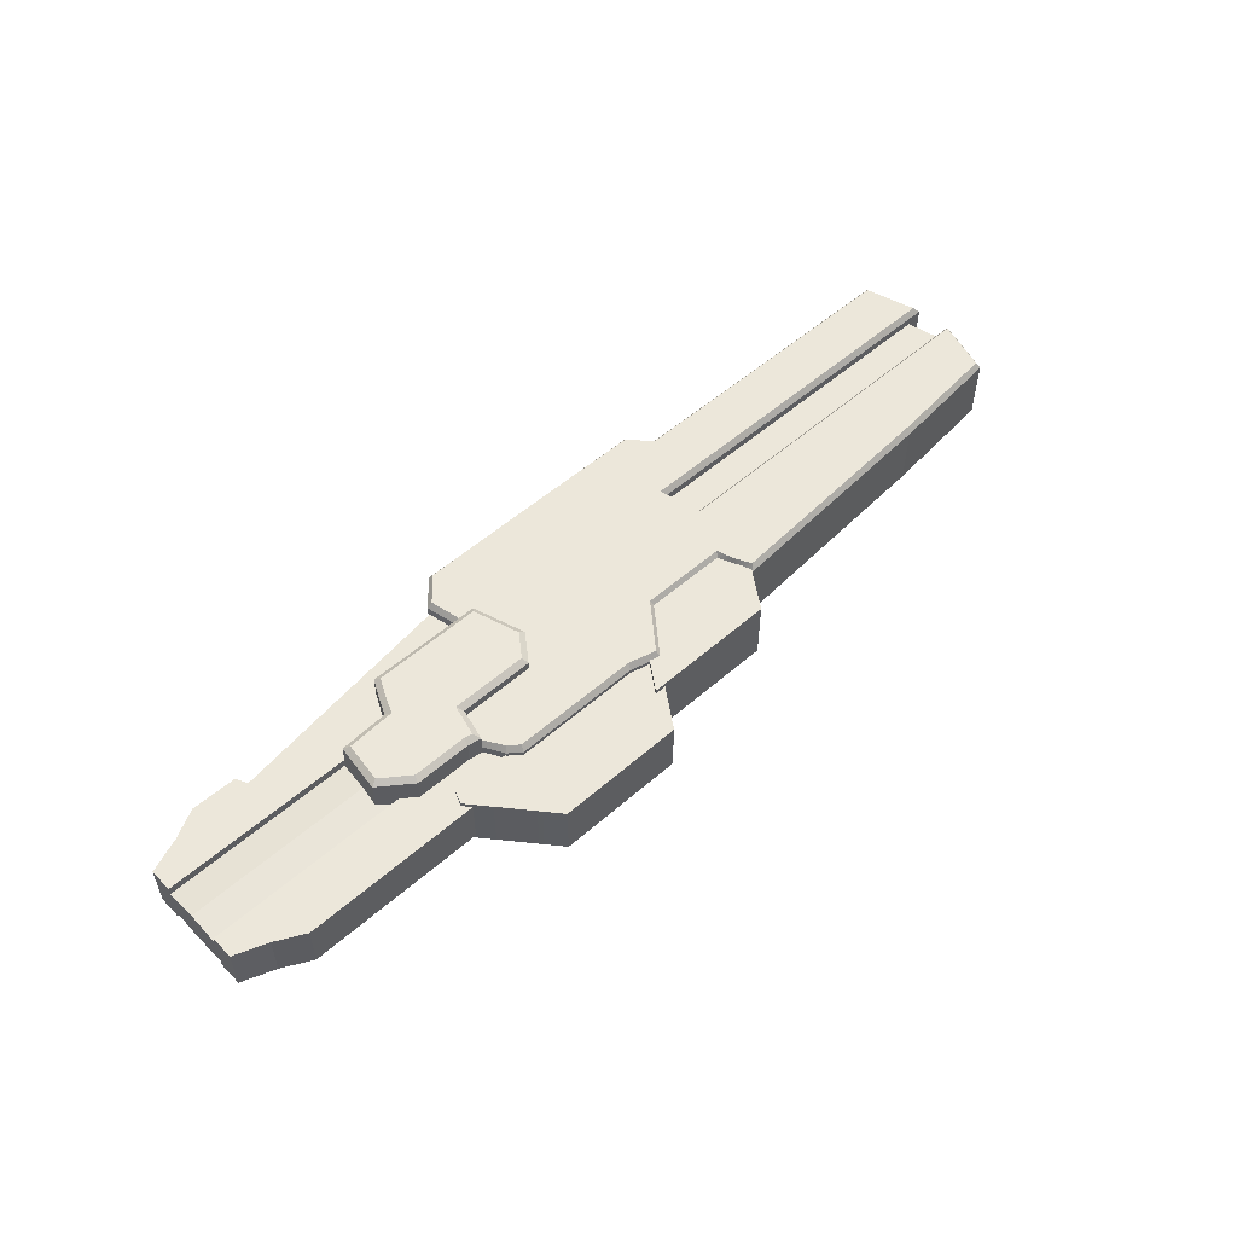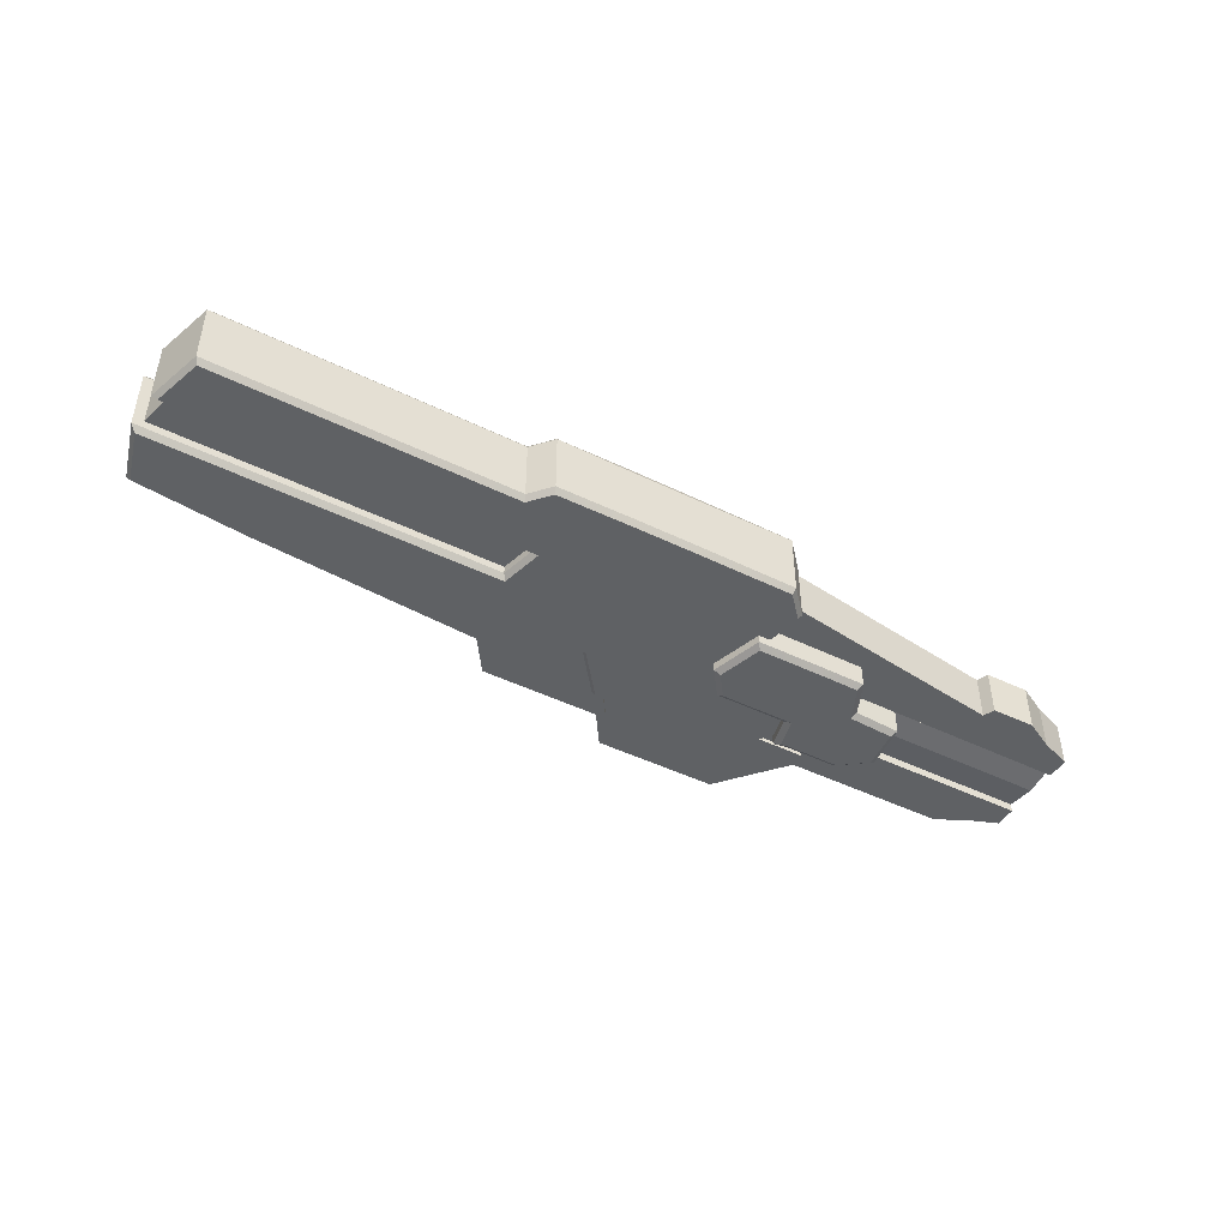
<metadata>
{"format":"obj","ext":"obj","renderer":"f3d","projection":"perspective","resolution":1024,"background":"white","views":[{"elev":53.6,"azim":137.0,"up":"+Z"},{"elev":-45.5,"azim":-29.5,"up":"+Z"}]}
</metadata>
<code>
g default
v 9.543 35.92 -0.1972
v 13.08 36.27 -0.1972
v 9.02 34.13 -0.1972
v 13.08 34.13 -0.1972
v 19.65 34.13 -0.1972
v 20.08 36.73 -0.1972
v 20.75 32.95 -1.332
v 20.49 35.73 -0.1972
v 22.12 33.39 -1.332
v 22.31 35.73 -0.1972
v 22.93 34.19 -1.332
v 22.93 35.73 -0.1972
v 26.33 34.19 -1.332
v 23.99 37.08 -0.1972
v 26.94 35.03 -1.332
v 24.88 36.85 -0.1972
v 29.2 35.03 -1.332
v 28.74 36.85 -0.1972
v 29.44 35.99 -0.1972
v 29.11 36.56 -0.1972
v 20.29 36.23 -0.1972
v 19.92 33.08 -0.1972
v 21.67 30.71 -0.1972
v 23.78 30.71 -0.1972
v 26.85 30.71 -0.1972
v 26.83 32.62 -1.332
v 19.92 30.71 -0.1972
v 27.57 31.51 -0.1972
v 27.33 32.62 -0.1972
v 19.39 33.08 -0.1972
v 19.39 30.71 -0.1972
v 18.82 33.08 -0.1972
v 18.82 31.34 -0.1972
v 9.138 33.08 -0.1972
v 9.671 31.34 -0.1972
v 14.25 31.34 -0.1972
v 13.98 33.08 -0.1972
v 30.82 33.68 -0.1972
v 32.3 33.76 -0.1972
v 32.48 35.21 -0.1972
v 31.53 35.92 -0.1972
v 30.62 33.23 -0.1972
v 30.32 32.62 -0.1972
v 29.85 35.92 -0.1972
v 28.82 32.62 -0.1972
v 28.86 33.87 -1.719
v 29.67 34.36 -1.719
v 30.18 34.92 -1.719
v 28.52 33.38 -1.719
v 26.52 34.16 -1.719
v 26.33 34.19 -1.579
v 26.94 35.03 -1.579
v 27.03 34.85 -1.719
v 29.2 35.03 -1.579
v 29.34 34.85 -1.719
v 29.44 35.99 -1.579
v 29.57 35.79 -1.719
v 29.85 35.92 -1.579
v 29.83 35.75 -1.719
v 26.96 32.79 -1.719
v 26.83 32.62 -1.579
v 27.33 32.79 -1.719
v 27.33 32.62 -1.579
v 28.76 32.78 -1.719
v 28.82 32.62 -1.571
v 30.21 32.79 -1.719
v 30.32 32.62 -1.579
v 30.46 33.3 -1.719
v 30.62 33.23 -1.579
v 30.7 33.85 -1.719
v 30.82 33.68 -1.579
v 32.14 33.93 -1.719
v 32.3 33.76 -1.579
v 32.29 35.14 -1.719
v 32.48 35.21 -1.579
v 31.47 35.75 -1.719
v 31.53 35.92 -1.579
v 9.186 34.26 -1.332
v 9.02 34.13 -1.152
v 13.08 34.26 -1.332
v 13.08 34.13 -1.152
v 9.639 35.81 -1.332
v 9.543 35.92 -1.152
v 13.08 36.27 -1.152
v 13.09 36.14 -1.332
v 19.74 34.26 -1.332
v 19.65 34.13 -1.152
v 20.08 36.73 -1.152
v 20 36.6 -1.332
v 20.08 32.96 -1.332
v 19.92 33.08 -1.152
v 20.29 36.23 -1.105
v 20.27 36.07 -1.332
v 20.41 35.6 -1.332
v 20.49 35.73 -1.152
v 22.31 35.73 -1.152
v 22.31 35.6 -1.332
v 22.93 35.73 -1.152
v 22.99 35.6 -1.332
v 23.99 37.08 -1.152
v 24.04 36.94 -1.332
v 24.88 36.85 -1.152
v 24.87 36.72 -1.332
v 28.74 36.85 -1.152
v 28.7 36.72 -1.332
v 29.11 36.56 -1.152
v 29.01 36.47 -1.332
v 29.44 35.99 -1.448
v 29.44 35.99 -1.164
v 29.41 35.85 -1.332
v 21.67 30.71 -1.132
v 21.58 30.81 -1.332
v 23.69 30.81 -1.332
v 23.78 30.71 -1.132
v 26.79 30.83 -1.332
v 26.85 30.71 -1.152
v 19.92 30.71 -1.152
v 19.92 30.83 -1.332
v 27.43 31.54 -1.332
v 27.57 31.51 -1.152
v 27.33 32.62 -1.448
v 27.2 32.62 -1.332
v 27.33 32.62 -1.178
v 19.39 32.96 -1.332
v 19.39 33.08 -1.152
v 19.39 30.71 -1.152
v 19.44 30.83 -1.332
v 18.82 32.96 -1.332
v 18.82 33.08 -1.152
v 18.82 31.34 -1.152
v 18.88 31.46 -1.332
v 14 32.96 -1.332
v 13.98 33.08 -1.151
v 14.23 31.46 -1.332
v 14.25 31.34 -1.151
v 9.138 33.08 -1.152
v 9.307 32.96 -1.332
v 9.764 31.46 -1.332
v 9.671 31.34 -1.152
v 30.82 33.68 -1.203
v 30.82 33.68 -1.448
v 32.3 33.76 -1.203
v 32.3 33.76 -1.448
v 32.48 35.21 -1.203
v 32.48 35.21 -1.448
v 29.85 35.92 -1.203
v 29.85 35.92 -1.448
v 31.53 35.92 -1.203
v 31.53 35.92 -1.448
v 30.62 33.23 -1.203
v 30.62 33.23 -1.448
v 28.82 32.62 -1.203
v 28.82 32.62 -1.448
v 30.32 32.62 -1.203
v 30.32 32.62 -1.448
v 9.61 32.89 -0.9129
v 20.2 32.89 -0.9129
v 9.28 34.33 -0.9129
v 19.79 34.33 -0.9129
v 9.28 34.33 -0.1972
v 19.79 34.33 -0.1972
v 9.61 32.89 -0.1972
v 20.2 32.89 -0.1972
v 20.34 35.52 -1.182
v 23.12 35.52 -1.182
v 20.86 37.81 -1.182
v 24.88 37.81 -1.182
v 20.86 37.81 -0.1972
v 24.88 37.81 -0.1972
v 23.12 35.52 -0.1972
v 24.05 36.6 -0.1972
v 24.05 36.6 -1.182
v 20.03 36.6 -1.182
v 20.03 36.6 -0.1972
v 24.09 36.52 -1.034
v 30.81 36.52 -1.034
v 25.31 38.97 -1.034
v 29.12 38.97 -1.034
v 25.31 38.97 -0.1972
v 29.12 38.97 -0.1972
v 24.09 36.52 -0.1972
v 30.81 36.52 -0.1972
v 30.93 36.86 -0.1972
v 30.93 36.86 -1.034
v 23.88 36.86 -1.034
v 23.88 36.86 -0.1972
v 36.94 35.58 -0.9129
v 37.92 35.58 -0.9129
v 36.94 36.64 -0.9129
v 37.92 36.27 -0.9129
v 36.94 36.64 -0.1972
v 37.92 36.27 -0.1972
v 37.92 35.58 -0.1972
v 36.07 35.58 -0.9129
v 36.07 37.1 -0.9129
v 36.07 37.1 -0.1972
v 28.97 35.58 -0.9129
v 28.97 37.1 -0.9129
v 28.97 37.1 -0.1972
v 36.94 33.69 -0.9129
v 37.92 33.69 -0.9129
v 36.94 32.63 -0.9129
v 37.92 33 -0.9129
v 36.94 32.63 -0.1972
v 37.92 33 -0.1972
v 37.92 33.69 -0.1972
v 36.07 33.69 -0.9129
v 36.07 32.18 -0.9129
v 36.07 32.18 -0.1972
v 26.58 33.69 -0.9129
v 27.19 31.51 -0.9129
v 27.19 31.51 -0.1972
v 34.19 33.69 -0.9129
v 34.56 32.54 -0.1972
v 34.56 32.54 -0.9129
v 34.78 33.69 -0.9129
v 34.71 32.19 -0.1972
v 34.71 32.19 -0.9129
v 34.78 37.1 -0.1972
v 34.78 37.1 -0.9129
v 34.78 35.58 -0.9129
v 34.19 37.1 -0.1972
v 34.19 37.1 -0.9129
v 34.19 35.58 -0.9129
v 36.07 35.58 -0.6548
v 34.78 35.58 -0.6548
v 34.19 35.58 -0.6548
v 28.97 37.1 -0.6548
v 34.19 37.1 -0.6548
v 34.78 37.1 -0.6548
v 36.07 37.1 -0.6548
v 36.94 36.64 -0.6548
v 37.92 36.27 -0.6548
v 37.92 35.58 -0.6548
v 36.94 35.58 -0.6548
v 36.07 33.69 -0.6548
v 36.94 33.69 -0.6548
v 37.92 33.69 -0.6548
v 37.92 33 -0.6548
v 36.94 32.63 -0.6548
v 36.07 32.18 -0.6548
v 34.71 32.19 -0.6548
v 34.56 32.54 -0.6548
v 27.19 31.51 -0.6548
v 34.19 33.69 -0.6548
v 34.78 33.69 -0.6548
v 31.58 37.1 -0.1972
v 31.58 37.1 -0.6548
v 31.58 37.1 -0.9129
v 31.58 35.58 -0.9129
v 31.58 35.58 -0.6548
v 31.58 33.69 -0.6548
v 31.58 33.69 -0.9129
v 30.87 32.02 -0.9129
v 30.87 32.02 -0.6548
v 30.87 32.02 -0.1972
v 31.58 34.64 -0.8051
v 34.19 34.64 -0.8051
v 34.78 34.64 -0.8051
v 36.07 34.64 -0.8051
v 36.94 34.64 -0.8051
v 37.92 34.64 -0.8051
v 37.92 34.64 -0.1972
v 20.75 32.95 0.9372
v 22.12 33.39 0.9372
v 22.93 34.19 0.9372
v 26.33 34.19 0.9372
v 26.94 35.03 0.9372
v 29.2 35.03 0.9372
v 26.83 32.62 0.9372
v 28.86 33.87 1.325
v 29.67 34.36 1.325
v 30.18 34.92 1.325
v 28.52 33.38 1.325
v 26.52 34.16 1.325
v 26.33 34.19 1.185
v 26.94 35.03 1.185
v 27.03 34.85 1.325
v 29.2 35.03 1.185
v 29.34 34.85 1.325
v 29.44 35.99 1.185
v 29.57 35.79 1.325
v 29.85 35.92 1.185
v 29.83 35.75 1.325
v 26.96 32.79 1.325
v 26.83 32.62 1.185
v 27.33 32.79 1.325
v 27.33 32.62 1.185
v 28.76 32.78 1.325
v 28.82 32.62 1.177
v 30.21 32.79 1.325
v 30.32 32.62 1.185
v 30.46 33.3 1.325
v 30.62 33.23 1.185
v 30.7 33.85 1.325
v 30.82 33.68 1.185
v 32.14 33.93 1.325
v 32.3 33.76 1.185
v 32.29 35.14 1.325
v 32.48 35.21 1.185
v 31.47 35.75 1.325
v 31.53 35.92 1.185
v 9.186 34.26 0.9372
v 9.02 34.13 0.7578
v 13.08 34.26 0.9372
v 13.08 34.13 0.7578
v 9.639 35.81 0.9372
v 9.543 35.92 0.7578
v 13.08 36.27 0.7578
v 13.09 36.14 0.9372
v 19.74 34.26 0.9372
v 19.65 34.13 0.7578
v 20.08 36.73 0.7578
v 20 36.6 0.9372
v 20.08 32.96 0.9372
v 19.92 33.08 0.7578
v 20.29 36.23 0.7108
v 20.27 36.07 0.9372
v 20.41 35.6 0.9372
v 20.49 35.73 0.7578
v 22.31 35.73 0.7578
v 22.31 35.6 0.9372
v 22.93 35.73 0.7578
v 22.99 35.6 0.9372
v 23.99 37.08 0.7578
v 24.04 36.94 0.9372
v 24.88 36.85 0.7578
v 24.87 36.72 0.9372
v 28.74 36.85 0.7578
v 28.7 36.72 0.9372
v 29.11 36.56 0.7578
v 29.01 36.47 0.9372
v 29.44 35.99 1.053
v 29.44 35.99 0.7695
v 29.41 35.85 0.9372
v 21.67 30.71 0.7378
v 21.58 30.81 0.9372
v 23.69 30.81 0.9372
v 23.78 30.71 0.7378
v 26.79 30.83 0.9372
v 26.85 30.71 0.7578
v 19.92 30.71 0.7578
v 19.92 30.83 0.9372
v 27.43 31.54 0.9372
v 27.57 31.51 0.7578
v 27.33 32.62 1.053
v 27.2 32.62 0.9372
v 27.33 32.62 0.7832
v 19.39 32.96 0.9372
v 19.39 33.08 0.7578
v 19.39 30.71 0.7578
v 19.44 30.83 0.9372
v 18.82 32.96 0.9372
v 18.82 33.08 0.7578
v 18.82 31.34 0.7578
v 18.88 31.46 0.9372
v 14 32.96 0.9372
v 13.98 33.08 0.7568
v 14.23 31.46 0.9372
v 14.25 31.34 0.7568
v 9.138 33.08 0.7578
v 9.307 32.96 0.9372
v 9.764 31.46 0.9372
v 9.671 31.34 0.7578
v 30.82 33.68 0.8085
v 30.82 33.68 1.053
v 32.3 33.76 0.8085
v 32.3 33.76 1.053
v 32.48 35.21 0.8085
v 32.48 35.21 1.053
v 29.85 35.92 0.8085
v 29.85 35.92 1.053
v 31.53 35.92 0.8085
v 31.53 35.92 1.053
v 30.62 33.23 0.8085
v 30.62 33.23 1.053
v 28.82 32.62 0.8085
v 28.82 32.62 1.053
v 30.32 32.62 0.8085
v 30.32 32.62 1.053
v 9.61 32.89 0.5184
v 20.2 32.89 0.5184
v 9.28 34.33 0.5184
v 19.79 34.33 0.5184
v 20.34 35.52 0.7878
v 23.12 35.52 0.7878
v 20.86 37.81 0.7878
v 24.88 37.81 0.7878
v 24.05 36.6 0.7878
v 20.03 36.6 0.7878
v 24.09 36.52 0.6393
v 30.81 36.52 0.6393
v 25.31 38.97 0.6393
v 29.12 38.97 0.6393
v 30.93 36.86 0.6393
v 23.88 36.86 0.6393
v 36.94 35.58 0.5184
v 37.92 35.58 0.5184
v 36.94 36.64 0.5184
v 37.92 36.27 0.5184
v 36.07 35.58 0.5184
v 36.07 37.1 0.5184
v 28.97 35.58 0.5184
v 28.97 37.1 0.5184
v 36.94 33.69 0.5184
v 37.92 33.69 0.5184
v 36.94 32.63 0.5184
v 37.92 33 0.5184
v 36.07 33.69 0.5184
v 36.07 32.18 0.5184
v 26.58 33.69 0.5184
v 27.19 31.51 0.5184
v 34.19 33.69 0.5184
v 34.56 32.54 0.5184
v 34.78 33.69 0.5184
v 34.71 32.19 0.5184
v 34.78 37.1 0.5184
v 34.78 35.58 0.5184
v 34.19 37.1 0.5184
v 34.19 35.58 0.5184
v 36.07 35.58 0.2603
v 34.78 35.58 0.2603
v 34.19 35.58 0.2603
v 28.97 37.1 0.2603
v 34.19 37.1 0.2603
v 34.78 37.1 0.2603
v 36.07 37.1 0.2603
v 36.94 36.64 0.2603
v 37.92 36.27 0.2603
v 37.92 35.58 0.2603
v 36.94 35.58 0.2603
v 36.07 33.69 0.2603
v 36.94 33.69 0.2603
v 37.92 33.69 0.2603
v 37.92 33 0.2603
v 36.94 32.63 0.2603
v 36.07 32.18 0.2603
v 34.71 32.19 0.2603
v 34.56 32.54 0.2603
v 27.19 31.51 0.2603
v 34.19 33.69 0.2603
v 34.78 33.69 0.2603
v 31.58 37.1 0.2603
v 31.58 37.1 0.5184
v 31.58 35.58 0.5184
v 31.58 35.58 0.2603
v 31.58 33.69 0.2603
v 31.58 33.69 0.5184
v 30.87 32.02 0.5184
v 30.87 32.02 0.2603
v 31.58 34.64 0.4106
v 34.19 34.64 0.4106
v 34.78 34.64 0.4106
v 36.07 34.64 0.4106
v 36.94 34.64 0.4106
v 37.92 34.64 0.4106
g pCube17
f 50 60 61 51
f 51 52 53 50
f 52 54 55 53
f 54 56 57 55
f 56 58 59 57
f 58 77 76 59
f 60 62 63 61
f 62 64 63
f 63 64 65
f 64 66 65
f 65 66 67
f 66 68 69 67
f 68 70 71 69
f 70 72 73 71
f 72 74 75 73
f 74 76 77 75
f 53 47 46 50
f 48 47 55
f 55 47 53
f 57 59 48 55
f 50 46 49 60
f 60 49 62
f 62 49 64
f 49 68 66 64
f 46 70 68 49
f 47 72 70 46
f 48 74 72 47
f 59 76 74 48
f 15 52 51 13
f 17 54 52 15
f 13 51 61 26
f 26 61 63 121 122
f 108 56 54 17 110
f 78 80 81 79
f 79 83 82 78
f 80 86 87 81
f 83 84 85 82
f 84 88 89 85
f 86 90 91 87
f 88 92 89
f 89 92 93
f 90 124 125 91
f 92 95 93
f 93 95 94
f 95 96 97 94
f 96 98 99 97
f 98 100 101 99
f 100 102 103 101
f 102 104 105 103
f 104 106 107 105
f 106 109 107
f 107 109 110
f 109 146 147 108
f 111 117 112
f 112 117 118
f 112 113 114 111
f 113 115 114
f 114 115 116
f 115 119 120 116
f 117 126 127 118
f 122 123 119
f 119 123 120
f 121 153 152 123
f 124 128 129 125
f 126 130 131 127
f 128 132 129
f 129 132 133
f 135 134 130
f 130 134 131
f 132 137 133
f 133 137 136
f 139 138 135
f 135 138 134
f 137 138 139 136
f 140 150 151 141
f 141 143 142 140
f 143 145 144 142
f 145 149 148 144
f 146 148 149 147
f 150 154 155 151
f 153 155 154 152
f 78 82 85 80
f 83 1 2 84
f 3 79 81 4
f 106 20 19 109
f 3 1 83 79
f 81 87 5 4
f 2 6 88 84
f 85 89 86 80
f 87 91 22 5
f 6 21 92 88
f 89 93 90 86
f 111 114 24 23
f 8 10 96 95
f 94 97 9 7
f 114 116 25 24
f 10 12 98 96
f 97 99 11 9
f 120 123 29 28
f 12 14 100 98
f 99 101 13 11
f 140 142 39 38
f 14 16 102 100
f 101 103 15 13
f 142 144 40 39
f 16 18 104 102
f 103 105 17 15
f 144 148 41 40
f 18 20 106 104
f 105 107 110 17
f 21 8 95 92
f 117 111 23 27
f 93 94 7 90
f 9 113 112 7
f 11 115 113 9
f 38 42 150 140
f 13 26 115 11
f 136 139 35 34
f 7 112 118 90
f 116 120 28 25
f 42 43 154 150
f 26 122 119 115
f 91 125 30 22
f 27 31 126 117
f 118 127 124 90
f 125 129 32 30
f 31 33 130 126
f 127 131 128 124
f 129 133 37 32
f 33 36 135 130
f 131 134 132 128
f 134 138 137 132
f 36 35 139 135
f 133 136 34 37
f 19 44 146 109
f 152 45 29 123
f 44 41 148 146
f 152 154 43 45
f 147 58 56 108
f 121 63 65 153
f 153 65 67 155
f 155 67 69 151
f 151 69 71 141
f 141 71 73 143
f 143 73 75 145
f 145 75 77 149
f 149 77 58 147
f 108 110 109
f 121 123 122
f 156 158 159 157
f 157 159 161 163
f 162 160 158 156
f 164 173 172 165
f 166 168 169 167
f 165 172 171 170
f 172 167 169 171
f 173 166 167 172
f 174 168 166 173
f 175 185 184 176
f 177 179 180 178
f 181 175 176 182
f 176 184 183 182
f 181 186 185 175
f 184 178 180 183
f 185 177 178 184
f 186 179 177 185
f 187 189 190 188
f 232 191 192 233
f 234 233 192 193
f 187 194 195 189
f 232 231 196 191
f 194 221 220 195
f 231 230 219 196
f 200 201 203 202
f 240 239 205 204
f 238 206 205 239
f 200 202 208 207
f 240 204 209 241
f 207 208 218 216
f 241 209 217 242
f 243 214 256 255
f 213 215 254 253
f 242 217 214 243
f 216 218 215 213
f 230 229 222 219
f 221 224 223 220
f 229 248 247 222
f 224 250 249 223
f 225 226 221 194
f 227 224 221 226
f 251 250 224 227
f 223 249 248 229
f 220 223 229 230
f 195 220 230 231
f 189 195 231 232
f 189 232 233 190
f 188 190 233 234
f 235 187 188 234
f 225 194 187 235
f 237 200 207 236
f 238 201 200 237
f 201 238 239 203
f 202 203 239 240
f 202 240 241 208
f 208 241 242 218
f 218 242 243 215
f 215 243 255 254
f 245 213 253 252
f 246 216 213 245
f 236 207 216 246
f 248 228 199 247
f 249 198 228 248
f 250 197 198 249
f 254 211 210 253
f 255 244 211 254
f 256 212 244 255
f 193 263 262 234
f 234 262 261 235
f 235 261 260 225
f 225 260 259 226
f 226 259 258 227
f 227 258 257 251
f 258 245 252 257
f 259 246 245 258
f 260 236 246 259
f 261 237 236 260
f 262 238 237 261
f 263 206 238 262
f 275 276 286 285
f 276 275 278 277
f 277 278 280 279
f 279 280 282 281
f 281 282 284 283
f 283 284 301 302
f 285 286 288 287
f 287 288 289
f 289 288 290
f 289 290 291
f 291 290 292
f 291 292 294 293
f 293 294 296 295
f 295 296 298 297
f 297 298 300 299
f 299 300 302 301
f 278 275 271 272
f 278 272 280
f 280 272 273
f 282 280 273 284
f 275 285 274 271
f 285 287 274
f 274 287 289
f 274 289 291 293
f 271 274 293 295
f 272 271 295 297
f 273 272 297 299
f 284 273 299 301
f 268 267 276 277
f 269 268 277 279
f 267 270 286 276
f 270 347 346 288 286
f 333 335 269 279 281
f 303 304 306 305
f 304 303 307 308
f 305 306 312 311
f 308 307 310 309
f 309 310 314 313
f 311 312 316 315
f 313 314 317
f 317 314 318
f 315 316 350 349
f 317 318 320
f 320 318 319
f 320 319 322 321
f 321 322 324 323
f 323 324 326 325
f 325 326 328 327
f 327 328 330 329
f 329 330 332 331
f 331 332 334
f 334 332 335
f 334 333 372 371
f 336 337 342
f 342 337 343
f 337 336 339 338
f 338 339 340
f 340 339 341
f 340 341 345 344
f 342 343 352 351
f 345 348 344
f 344 348 347
f 346 348 377 378
f 349 350 354 353
f 351 352 356 355
f 353 354 357
f 357 354 358
f 356 359 355
f 355 359 360
f 357 358 362
f 362 358 361
f 359 363 360
f 360 363 364
f 362 361 364 363
f 365 366 376 375
f 366 365 367 368
f 368 367 369 370
f 370 369 373 374
f 371 372 374 373
f 375 376 380 379
f 378 377 379 380
f 303 305 310 307
f 308 309 2 1
f 3 4 306 304
f 331 334 19 20
f 3 304 308 1
f 306 4 5 312
f 2 309 313 6
f 310 305 311 314
f 312 5 22 316
f 6 313 317 21
f 314 311 315 318
f 336 23 24 339
f 8 320 321 10
f 319 264 265 322
f 339 24 25 341
f 10 321 323 12
f 322 265 266 324
f 345 28 29 348
f 12 323 325 14
f 324 266 267 326
f 365 38 39 367
f 14 325 327 16
f 326 267 268 328
f 367 39 40 369
f 16 327 329 18
f 328 268 269 330
f 369 40 41 373
f 18 329 331 20
f 330 269 335 332
f 21 317 320 8
f 342 27 23 336
f 318 315 264 319
f 265 264 337 338
f 266 265 338 340
f 38 365 375 42
f 267 266 340 270
f 361 34 35 364
f 264 315 343 337
f 341 25 28 345
f 42 375 379 43
f 270 340 344 347
f 316 22 30 350
f 27 342 351 31
f 343 315 349 352
f 350 30 32 354
f 31 351 355 33
f 352 349 353 356
f 354 32 37 358
f 33 355 360 36
f 356 353 357 359
f 359 357 362 363
f 36 360 364 35
f 358 37 34 361
f 19 334 371 44
f 377 348 29 45
f 44 371 373 41
f 377 45 43 379
f 372 333 281 283
f 346 378 290 288
f 378 380 292 290
f 380 376 294 292
f 376 366 296 294
f 366 368 298 296
f 368 370 300 298
f 370 374 302 300
f 374 372 283 302
f 333 334 335
f 346 347 348
f 381 382 384 383
f 382 163 161 384
f 162 381 383 160
f 385 386 389 390
f 387 388 169 168
f 386 170 171 389
f 389 171 169 388
f 390 389 388 387
f 174 390 387 168
f 391 392 395 396
f 393 394 180 179
f 181 182 392 391
f 392 182 183 395
f 181 391 396 186
f 395 183 180 394
f 396 395 394 393
f 186 396 393 179
f 397 398 400 399
f 428 429 192 191
f 430 193 192 429
f 397 399 402 401
f 428 191 196 427
f 401 402 417 418
f 427 196 219 426
f 405 407 408 406
f 436 204 205 435
f 434 435 205 206
f 405 409 410 407
f 436 437 209 204
f 409 415 416 410
f 437 438 217 209
f 439 450 256 214
f 413 448 449 414
f 438 439 214 217
f 415 413 414 416
f 426 219 222 425
f 418 417 419 420
f 425 222 247 443
f 420 419 444 445
f 421 401 418 422
f 423 422 418 420
f 446 423 420 445
f 419 425 443 444
f 417 426 425 419
f 402 427 426 417
f 399 428 427 402
f 399 400 429 428
f 398 430 429 400
f 431 430 398 397
f 421 431 397 401
f 433 432 409 405
f 434 433 405 406
f 406 408 435 434
f 407 436 435 408
f 407 410 437 436
f 410 416 438 437
f 416 414 439 438
f 414 449 450 439
f 441 447 448 413
f 442 441 413 415
f 432 442 415 409
f 443 247 199 424
f 444 443 424 404
f 445 444 404 403
f 449 448 411 412
f 450 449 412 440
f 256 450 440 212
f 193 430 456 263
f 430 431 455 456
f 431 421 454 455
f 421 422 453 454
f 422 423 452 453
f 423 446 451 452
f 452 451 447 441
f 453 452 441 442
f 454 453 442 432
f 455 454 432 433
f 456 455 433 434
f 263 456 434 206

</code>
